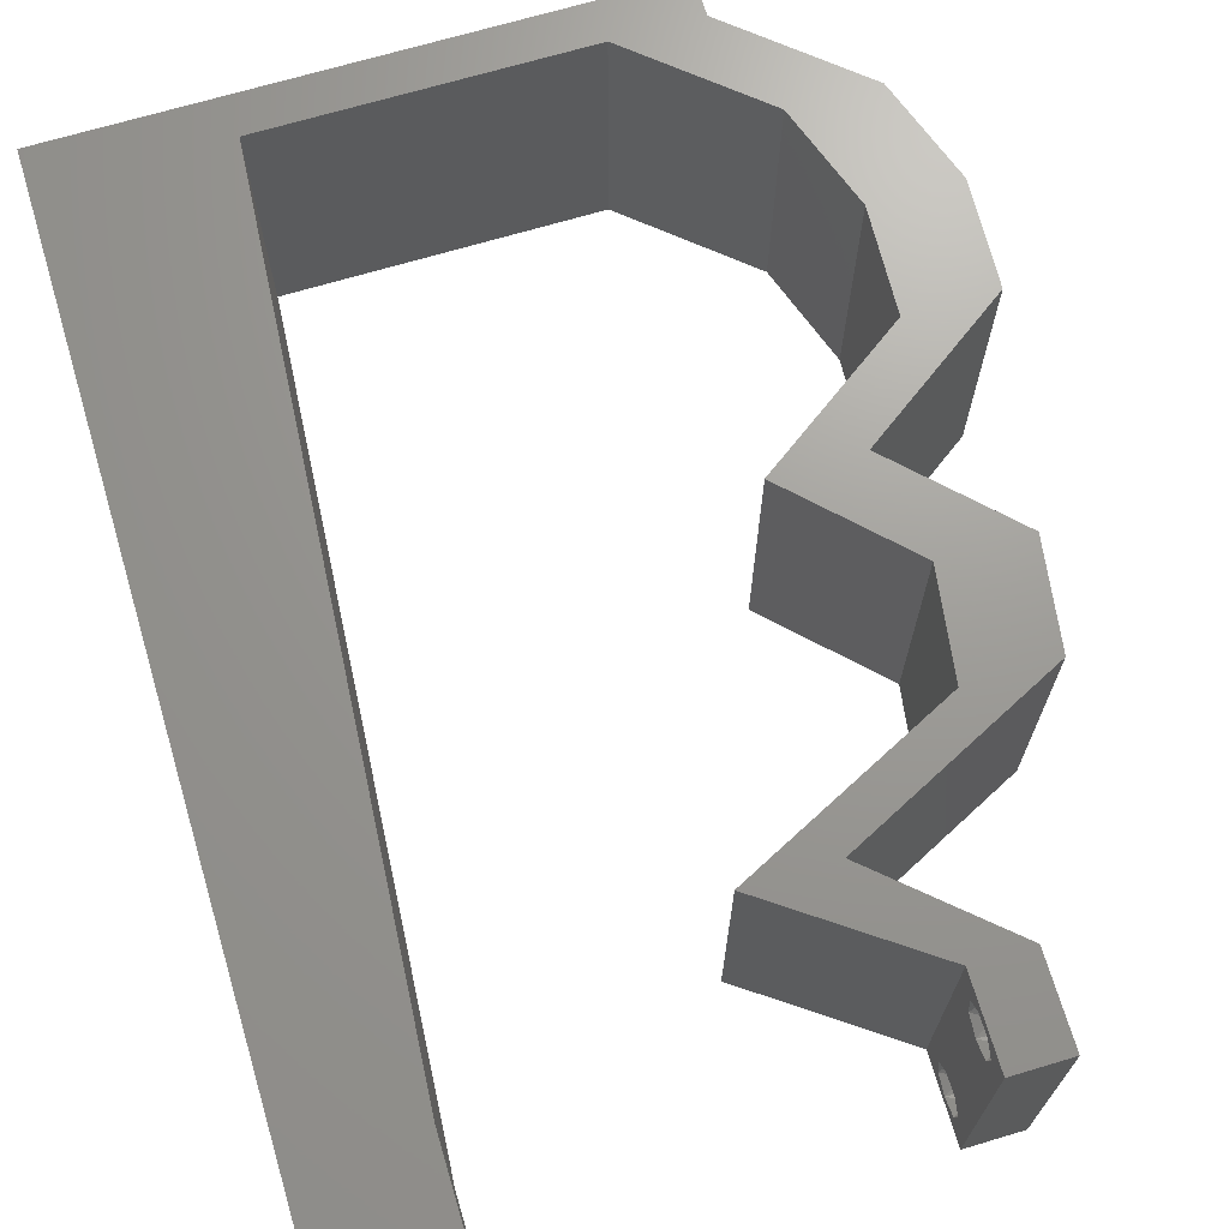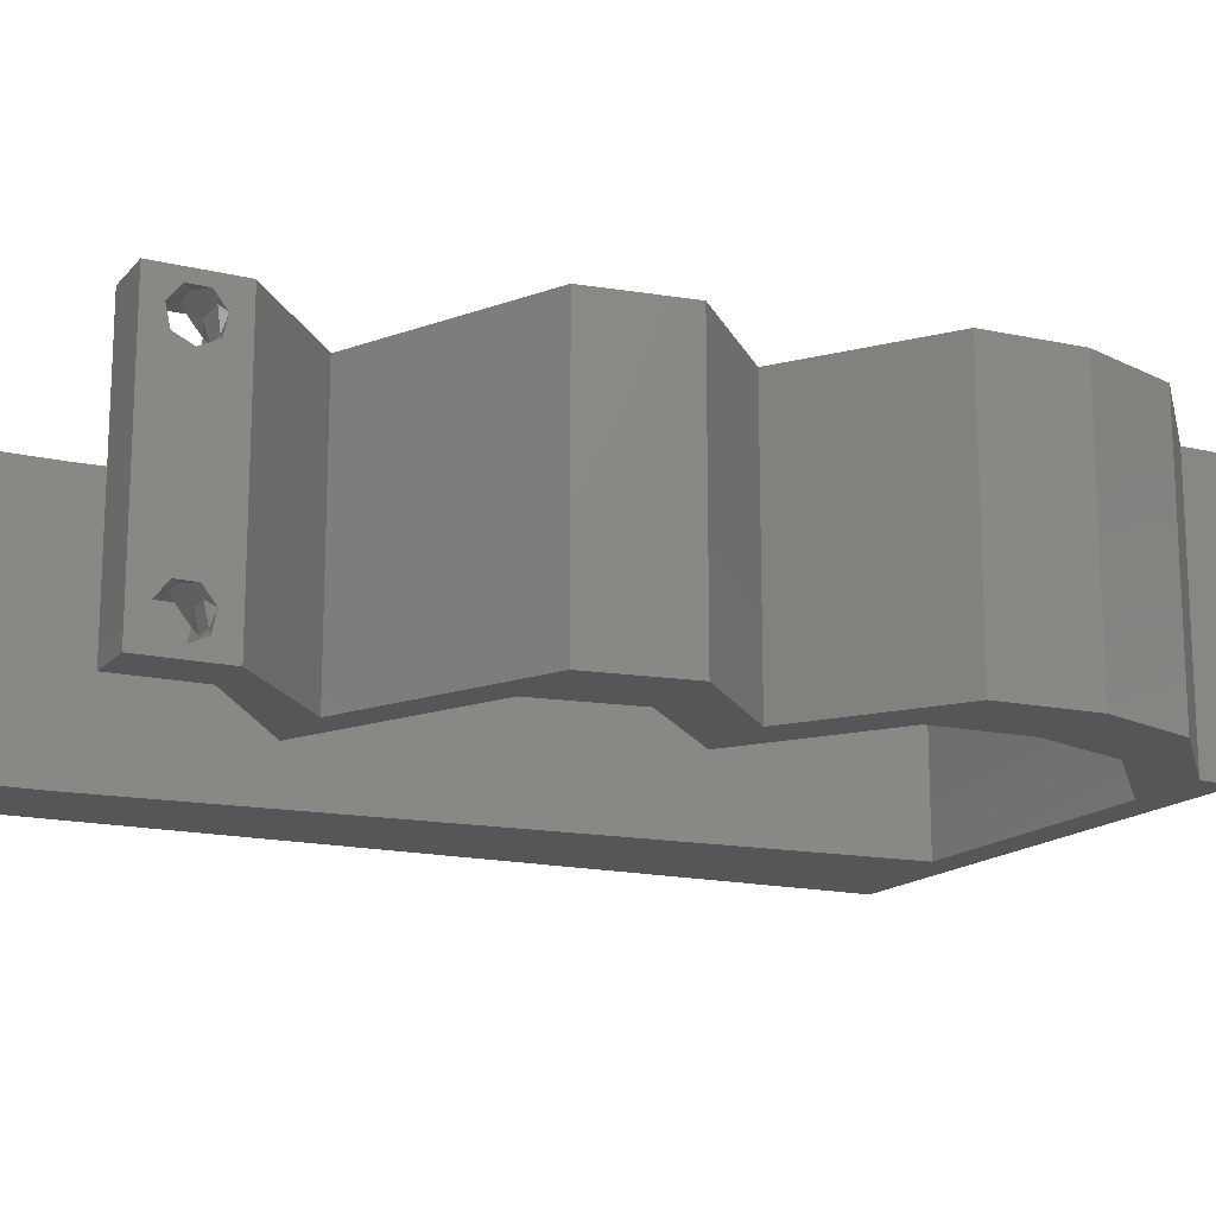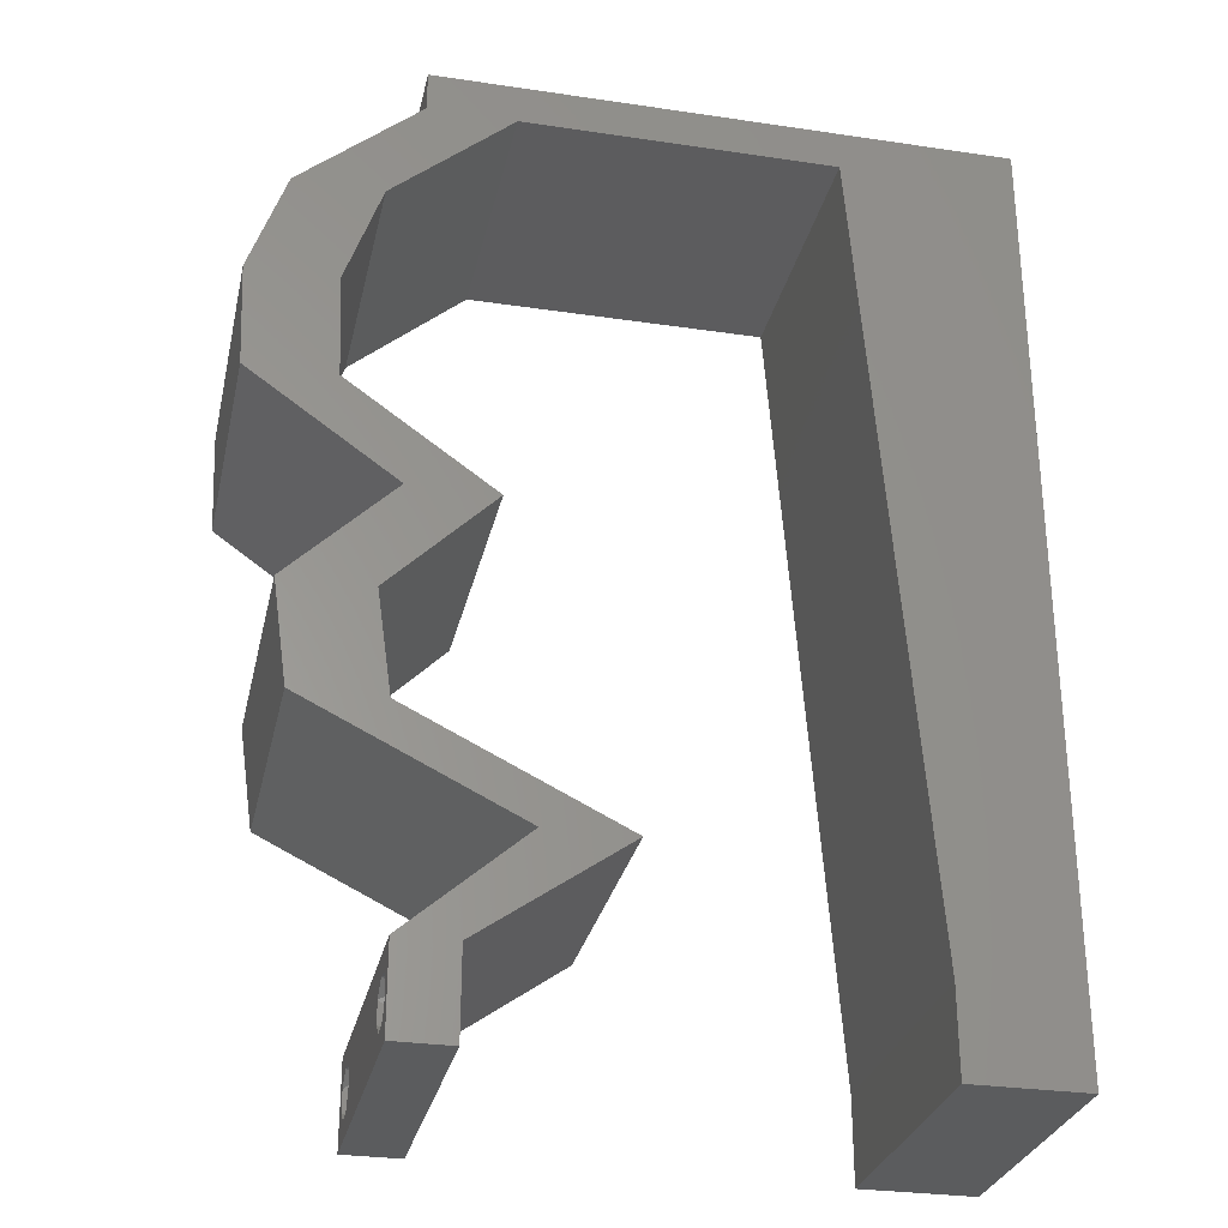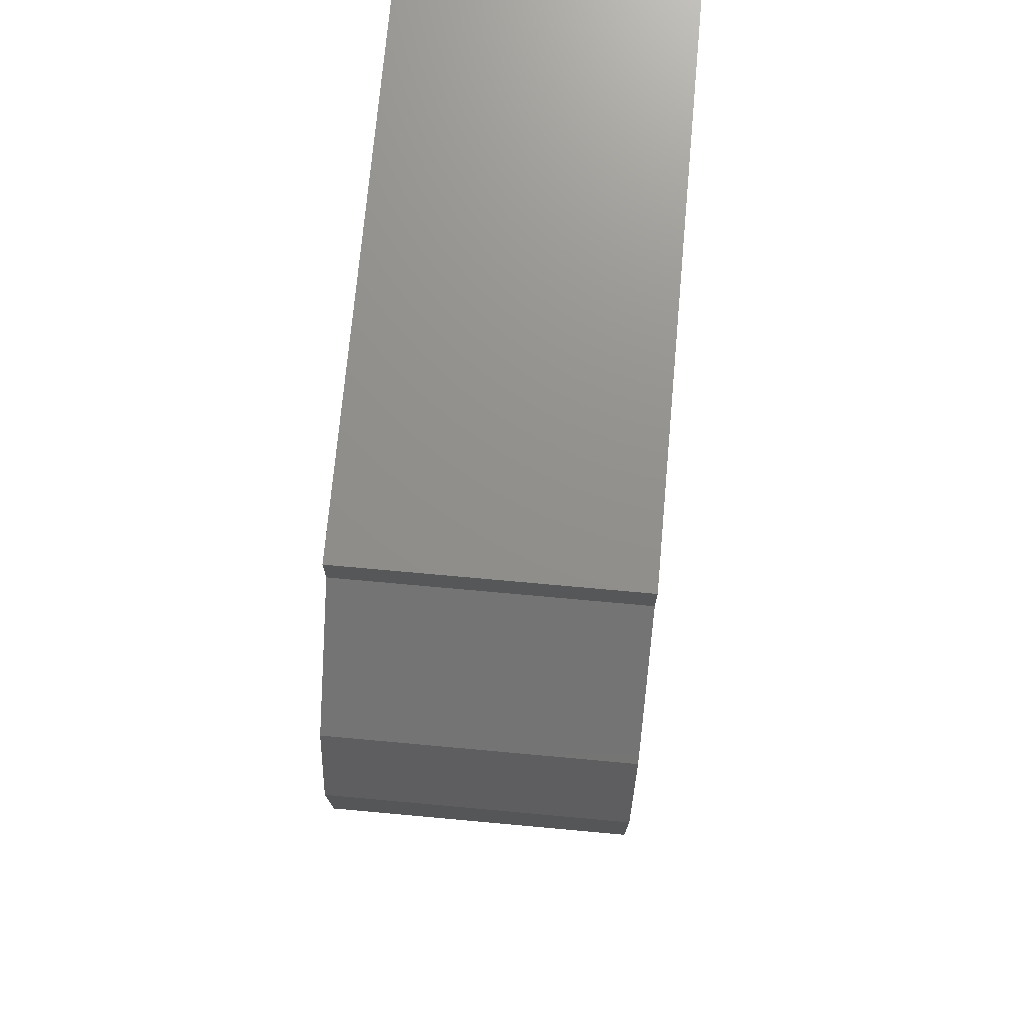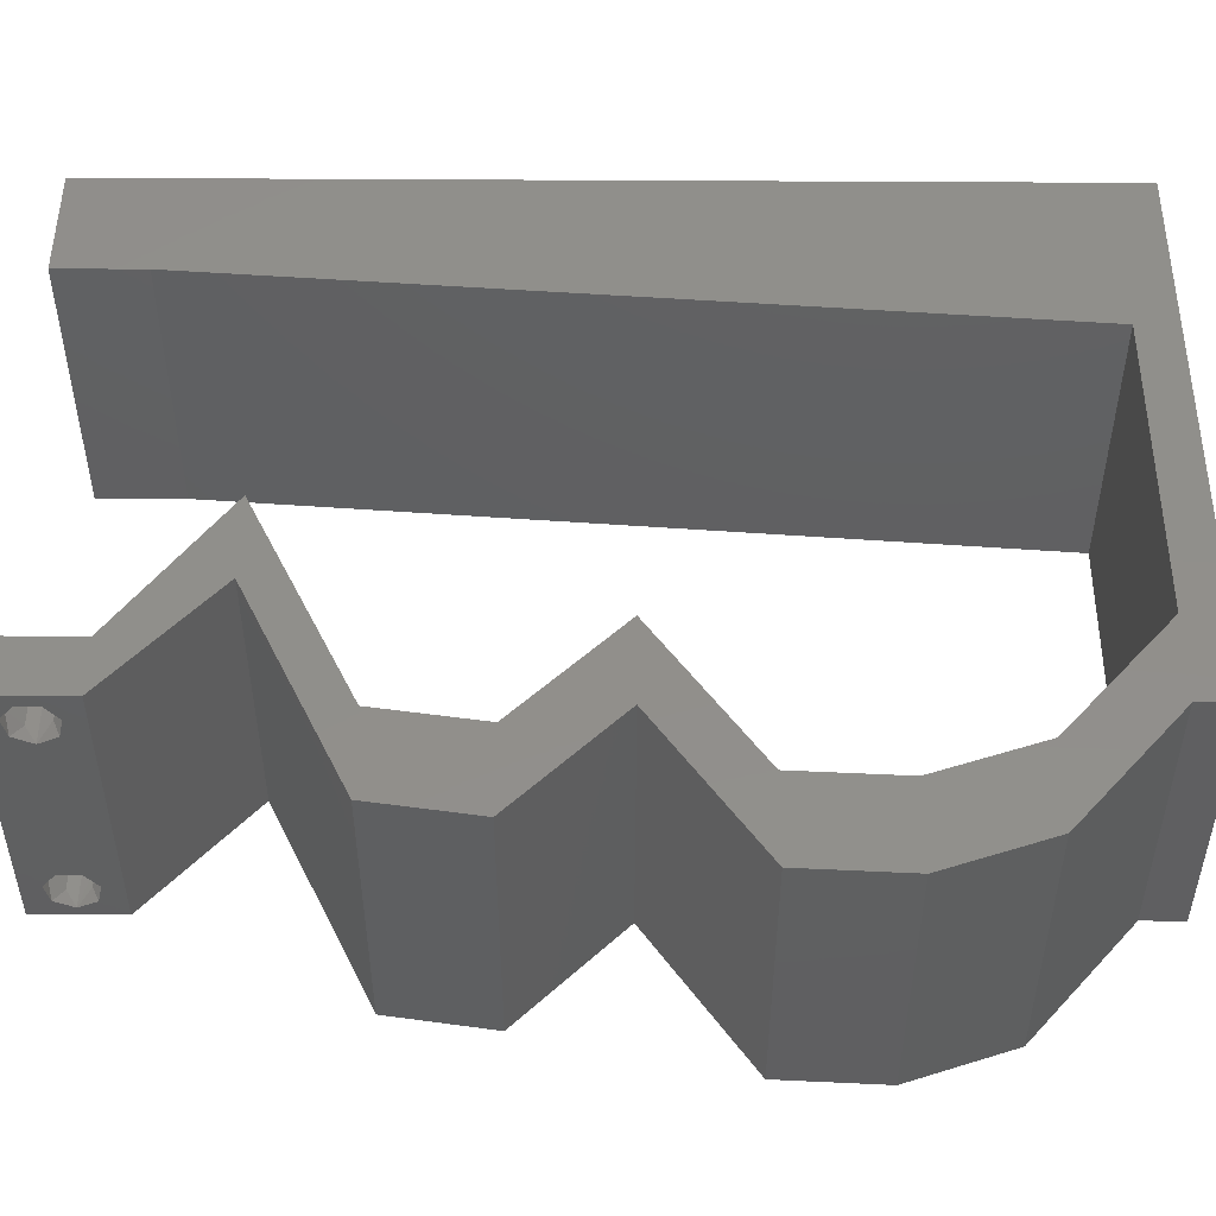
<metadata>
{"format":"stl","ext":"stl","renderer":"f3d","projection":"perspective","resolution":1024,"background":"white","views":[{"elev":69.4,"azim":-16.6,"up":"+Z"},{"elev":-15.7,"azim":63.3,"up":"+Z"},{"elev":-29.2,"azim":167.6,"up":"+Y"},{"elev":72.6,"azim":95.2,"up":"+Y"},{"elev":49.8,"azim":90.4,"up":"+Z"}]}
</metadata>
<code>
# stl→obj: 245 verts, 494 faces
v 0.04 0 0.01
v 0.04 -0.006 0.01
v 0.04 -0.002262 0.003932
v 0.04 -0.003 0.0159
v 0.04 -0.001671 0.00134
v 0.04 0 0
v 0.04 -0.001343 0.002778
v 0.04 -0.004657 0.002778
v 0.04 -0.006 0
v 0.04 -0.004329 0.00134
v 0.04 -0.003 0.0007
v 0.04 -0.004657 0.01798
v 0.04 -0.003738 0.01913
v 0.04 -0.006 0.02
v 0.04 0 0.02
v 0.04 -0.002262 0.01913
v 0.04 -0.001343 0.01798
v 0.04 -0.001671 0.01654
v 0.04 -0.004329 0.01654
v 0.04 -0.003738 0.003932
v 0.036 -0.006 0.01
v 0.036 0 0.01
v 0.036 -0.002262 0.003932
v 0.036 -0.003 0.0159
v 0.036 -0.001343 0.002778
v 0.036 0 0
v 0.036 -0.001671 0.00134
v 0.036 -0.004657 0.002778
v 0.036 -0.004329 0.00134
v 0.036 -0.006 0
v 0.036 -0.003 0.0007
v 0.036 -0.006 0.02
v 0.036 -0.003738 0.01913
v 0.036 -0.004657 0.01798
v 0.036 0 0.02
v 0.036 -0.001343 0.01798
v 0.036 -0.002262 0.01913
v 0.036 -0.001671 0.01654
v 0.036 -0.004329 0.01654
v 0.036 -0.003738 0.003932
v 0.04833 0.05004 0.02
v 0.04483 0.04289 0.02
v 0.05082 0.04289 0.02
v 0.04234 0.05004 0.02
v 0.01139 0.04575 0.02
v 0.01224 0.05719 0.02
v 0.006726 0.05419 0.02
v 0 -0.006 0.02
v 0.008 -0.006 0.02
v 0.004 -0.003 0.02
v 0.008 0 0.02
v 0 0 0.02
v 0.038 -0.003 0.02
v 0 0.036 0.02
v 0.01054 0.03431 0.02
v 0 0.048 0.02
v 0.004212 0.005859 0.02
v 0 0.024 0.02
v 0 0.012 0.02
v 0.004791 0.01749 0.02
v 0.01 0.06 0.02
v 0 0.06 0.02
v 0.03436 0.02859 0.02
v 0.04035 0.02859 0.02
v 0.03944 0.03217 0.02
v 0.03096 0.003574 0.02
v 0.03191 0.007148 0.02
v 0.02592 0.007148 0.02
v 0.008848 0.01144 0.02
v 0.009696 0.02287 0.02
v 0.03401 0.05719 0.02
v 0.04 0.05719 0.02
v 0.04 0.06 0.02
v 0.04652 0.0143 0.02
v 0.04755 0.02144 0.02
v 0.04404 0.01787 0.02
v 0.0505 0.03574 0.02
v 0.04767 0.03931 0.02
v 0.005487 0.02894 0.02
v 0.04451 0.03574 0.02
v 0.04053 0.0143 0.02
v 0.04156 0.02144 0.02
v 0.03323 0.01072 0.02
v 0.03 0.06 0.02
v 0.02313 0.05719 0.02
v 0.02 0.06 0.02
v 0.04543 0.03217 0.02
v 0.03922 0.01072 0.02
v 0 -0.006 0.01
v 0 -0.003 0.015
v 0 0 0.01
v 0 -0.006 0
v 0 -0.003 0.005
v 0 0 0
v 0.004 -0.006 0.015
v 0.008 -0.006 0.01
v 0.004 -0.006 0.005
v 0.008 -0.006 0
v 0 0.009 0.0114
v 0 0.06 0
v 0 0.051 0.0086
v 0 0.06 0.01
v 0 0.048 0
v 0 0.0415 0.009767
v 0 0.03 0.01
v 0 0.036 0
v 0 0.024 0
v 0 0.0185 0.01023
v 0 0.012 0
v 0 0.005337 0.005128
v 0 0.05466 0.01487
v 0.04833 0.05004 0
v 0.05082 0.04289 0
v 0.04483 0.04289 0
v 0.04234 0.05004 0
v 0.01139 0.04575 0
v 0.006726 0.05419 0
v 0.01224 0.05719 0
v 0.008 0 0
v 0.004 -0.003 0
v 0.038 -0.003 0
v 0.01054 0.03431 0
v 0.004212 0.005859 0
v 0.004791 0.01749 0
v 0.01 0.06 0
v 0.03944 0.03217 0
v 0.04035 0.02859 0
v 0.03436 0.02859 0
v 0.03096 0.003574 0
v 0.02592 0.007148 0
v 0.03191 0.007148 0
v 0.008848 0.01144 0
v 0.009696 0.02287 0
v 0.03401 0.05719 0
v 0.04 0.06 0
v 0.04 0.05719 0
v 0.04652 0.0143 0
v 0.04404 0.01787 0
v 0.04755 0.02144 0
v 0.0505 0.03574 0
v 0.04767 0.03931 0
v 0.005487 0.02894 0
v 0.04451 0.03574 0
v 0.04053 0.0143 0
v 0.04156 0.02144 0
v 0.03323 0.01072 0
v 0.02313 0.05719 0
v 0.03 0.06 0
v 0.02 0.06 0
v 0.04543 0.03217 0
v 0.03922 0.01072 0
v 0.008 0 0.01
v 0.008 -0.003 0.015
v 0.008 -0.003 0.005
v 0.015 0.06 0.01134
v 0.025 0.06 0.008977
v 0.006575 0.06 0.007337
v 0.03344 0.06 0.01273
v 0.04 0.06 0.01
v 0.03407 0.06 0.005945
v 0.005798 0.06 0.01422
v 0.04 0.05719 0.01
v 0.04416 0.05361 0.005494
v 0.04416 0.05361 0.01448
v 0.04833 0.05004 0.01
v 0.04958 0.04646 0.015
v 0.05082 0.04289 0.01
v 0.04958 0.04646 0.005
v 0.05066 0.03931 0.015
v 0.0505 0.03574 0.01
v 0.05066 0.03931 0.005
v 0.04035 0.02859 0.01
v 0.04395 0.02502 0.005
v 0.04395 0.02502 0.015
v 0.04755 0.02144 0.01
v 0.04704 0.01787 0.015
v 0.04652 0.0143 0.01
v 0.04704 0.01787 0.005
v 0.03964 0.01093 0.007923
v 0.03191 0.007148 0.01
v 0.04179 0.01198 0.01436
v 0.03689 0.009585 0.01446
v 0.03596 0.003574 0.005494
v 0.03596 0.003574 0.01448
v 0.02592 0.007148 0.01
v 0.0328 0.01051 0.007923
v 0.04053 0.0143 0.01
v 0.03066 0.009466 0.01436
v 0.03555 0.01186 0.01446
v 0.04105 0.01787 0.015
v 0.04156 0.02144 0.01
v 0.04105 0.01787 0.005
v 0.03796 0.02502 0.005
v 0.03796 0.02502 0.015
v 0.03436 0.02859 0.01
v 0.04451 0.03574 0.01
v 0.04467 0.03931 0.015
v 0.04483 0.04289 0.01
v 0.04467 0.03931 0.005
v 0.04359 0.04646 0.015
v 0.04234 0.05004 0.01
v 0.04359 0.04646 0.005
v 0.03818 0.05361 0.005494
v 0.03818 0.05361 0.01448
v 0.03401 0.05719 0.01
v 0.02563 0.05719 0.01181
v 0.01962 0.05719 0.007368
v 0.01224 0.05719 0.01
v 0.01852 0.05719 0.0139
v 0.02857 0.05719 0.005
v 0.0116 0.0486 0.008296
v 0.008637 0.008585 0.008296
v 0.01012 0.02859 0.009932
v 0.009307 0.01763 0.009705
v 0.01093 0.03955 0.009705
v 0.008404 0.005448 0.015
v 0.0375 -0.003738 0.01607
v 0.0385 -0.002262 0.01607
v 0.03712 -0.002262 0.01607
v 0.03888 -0.003738 0.01607
v 0.03727 -0.004329 0.01866
v 0.03873 -0.004657 0.01722
v 0.03725 -0.004657 0.01722
v 0.03873 -0.003 0.0193
v 0.03725 -0.003 0.0193
v 0.03875 -0.004329 0.01866
v 0.03798 -0.001664 0.01865
v 0.03685 -0.001671 0.01866
v 0.03727 -0.001343 0.01722
v 0.03875 -0.001343 0.01722
v 0.03914 -0.001674 0.01866
v 0.0375 -0.003738 0.0008684
v 0.03727 -0.002262 0.0008684
v 0.03871 -0.002229 0.0008847
v 0.03888 -0.003738 0.0008684
v 0.03727 -0.004329 0.00346
v 0.03873 -0.003 0.0041
v 0.03875 -0.004329 0.00346
v 0.03727 -0.001671 0.00346
v 0.03875 -0.001671 0.00346
v 0.03725 -0.003 0.0041
v 0.03873 -0.001343 0.002022
v 0.03725 -0.001343 0.002022
v 0.03873 -0.004657 0.002022
v 0.03725 -0.004657 0.002022
f 1 2 3
f 1 4 2
f 5 6 7
f 8 9 10
f 10 9 11
f 11 6 5
f 12 13 14
f 15 16 17
f 15 14 16
f 16 14 13
f 9 6 11
f 7 6 1
f 1 15 18
f 18 15 17
f 2 19 14
f 19 12 14
f 2 9 8
f 18 4 1
f 4 19 2
f 7 1 3
f 20 2 8
f 3 2 20
f 21 22 23
f 24 22 21
f 25 26 27
f 28 29 30
f 30 29 31
f 27 26 31
f 32 33 34
f 35 36 37
f 37 32 35
f 33 32 37
f 35 38 36
f 26 30 31
f 25 22 26
f 32 39 21
f 34 39 32
f 22 38 35
f 30 21 28
f 21 39 24
f 24 38 22
f 28 21 40
f 40 21 23
f 23 22 25
f 41 42 43
f 44 42 41
f 45 46 47
f 48 49 50
f 51 52 50
f 14 15 53
f 45 54 55
f 56 54 45
f 52 51 57
f 58 59 60
f 61 62 47
f 63 64 65
f 46 61 47
f 66 67 68
f 69 70 60
f 71 72 73
f 62 56 47
f 74 75 76
f 77 43 78
f 54 58 79
f 80 77 78
f 70 55 79
f 81 74 76
f 56 45 47
f 69 59 57
f 75 82 76
f 52 48 50
f 49 51 50
f 70 58 60
f 43 42 78
f 55 54 79
f 32 14 53
f 59 69 60
f 58 70 79
f 15 35 53
f 59 52 57
f 71 44 72
f 63 82 64
f 35 15 67
f 67 66 35
f 67 83 68
f 35 32 53
f 82 81 76
f 42 80 78
f 71 84 85
f 86 46 85
f 51 69 57
f 84 71 73
f 72 44 41
f 80 87 77
f 64 82 75
f 64 87 65
f 88 74 81
f 88 83 67
f 83 88 81
f 87 80 65
f 46 86 61
f 84 86 85
f 89 90 91
f 52 90 48
f 92 93 94
f 91 93 89
f 48 90 89
f 91 90 52
f 89 93 92
f 94 93 91
f 49 95 96
f 89 95 48
f 92 97 89
f 96 97 98
f 48 95 49
f 96 95 89
f 98 97 92
f 89 97 96
f 52 99 91
f 100 101 102
f 103 101 100
f 59 99 52
f 104 105 54
f 106 105 104
f 106 104 103
f 54 105 58
f 107 105 106
f 108 105 107
f 58 108 59
f 56 104 54
f 109 108 107
f 58 105 108
f 94 110 109
f 62 111 56
f 56 101 104
f 109 99 108
f 109 110 99
f 56 111 101
f 108 99 59
f 104 101 103
f 102 111 62
f 91 110 94
f 99 110 91
f 101 111 102
f 112 113 114
f 115 112 114
f 116 117 118
f 119 120 94
f 92 120 98
f 9 121 6
f 116 122 106
f 106 103 116
f 94 123 119
f 107 124 109
f 125 117 100
f 126 127 128
f 118 117 125
f 129 130 131
f 132 124 133
f 134 135 136
f 100 117 103
f 137 138 139
f 140 141 113
f 106 142 107
f 143 141 140
f 133 142 122
f 144 138 137
f 103 117 116
f 132 123 109
f 139 138 145
f 98 120 119
f 94 120 92
f 133 124 107
f 113 141 114
f 122 142 106
f 30 121 9
f 109 124 132
f 107 142 133
f 6 121 26
f 109 123 94
f 115 136 112
f 134 136 115
f 128 127 145
f 26 131 6
f 131 26 129
f 131 130 146
f 26 121 30
f 145 138 144
f 114 141 143
f 134 147 148
f 118 149 147
f 119 123 132
f 148 135 134
f 143 140 150
f 127 139 145
f 150 127 126
f 151 144 137
f 146 151 131
f 146 144 151
f 143 150 126
f 118 125 149
f 147 149 148
f 152 153 96
f 49 153 51
f 119 154 98
f 96 154 152
f 51 153 152
f 96 153 49
f 98 154 96
f 152 154 119
f 125 155 149
f 84 156 86
f 155 156 149
f 86 156 155
f 125 157 155
f 84 158 156
f 149 156 148
f 86 155 61
f 100 157 125
f 102 157 100
f 73 158 84
f 159 158 73
f 156 160 148
f 155 161 61
f 158 160 156
f 157 161 155
f 148 160 135
f 135 160 159
f 62 161 102
f 61 161 62
f 102 161 157
f 159 160 158
f 159 73 72
f 162 159 72
f 136 135 159
f 136 159 162
f 136 163 112
f 41 164 72
f 165 164 41
f 165 163 164
f 72 164 162
f 164 163 162
f 162 163 136
f 112 163 165
f 41 166 165
f 167 166 43
f 165 168 112
f 113 168 167
f 43 166 41
f 165 166 167
f 112 168 113
f 167 168 165
f 167 169 170
f 77 169 43
f 113 171 140
f 170 171 167
f 43 169 167
f 170 169 77
f 167 171 113
f 140 171 170
f 172 170 87
f 150 170 172
f 170 77 87
f 87 64 172
f 150 140 170
f 172 127 150
f 127 173 139
f 75 174 64
f 64 174 172
f 175 174 75
f 174 173 172
f 175 173 174
f 172 173 127
f 139 173 175
f 74 176 75
f 175 176 177
f 139 178 137
f 177 178 175
f 75 176 175
f 177 176 74
f 175 178 139
f 137 178 177
f 151 179 131
f 131 179 180
f 137 179 151
f 177 179 137
f 74 181 177
f 180 182 67
f 67 182 88
f 88 181 74
f 179 182 180
f 181 179 177
f 181 182 179
f 88 182 181
f 131 183 6
f 15 184 67
f 67 184 180
f 1 184 15
f 184 183 180
f 1 183 184
f 6 183 1
f 180 183 131
f 2 14 32
f 21 2 32
f 30 9 2
f 30 2 21
f 22 66 185
f 129 22 185
f 22 35 66
f 185 66 68
f 129 26 22
f 185 130 129
f 146 186 144
f 144 186 187
f 130 186 146
f 185 186 130
f 68 188 185
f 187 189 81
f 81 189 83
f 83 188 68
f 186 189 187
f 188 186 185
f 188 189 186
f 83 189 188
f 187 190 191
f 82 190 81
f 144 192 145
f 191 192 187
f 81 190 187
f 191 190 82
f 187 192 144
f 145 192 191
f 145 193 128
f 63 194 82
f 82 194 191
f 195 194 63
f 195 193 194
f 194 193 191
f 191 193 145
f 128 193 195
f 196 195 65
f 126 195 196
f 195 63 65
f 65 80 196
f 126 128 195
f 196 143 126
f 42 197 80
f 196 197 198
f 143 199 114
f 198 199 196
f 80 197 196
f 198 197 42
f 196 199 143
f 114 199 198
f 42 200 198
f 201 200 44
f 115 202 201
f 198 202 114
f 44 200 42
f 198 200 201
f 114 202 115
f 201 202 198
f 115 203 134
f 71 204 44
f 205 203 204
f 44 204 201
f 205 204 71
f 204 203 201
f 201 203 115
f 134 203 205
f 71 206 205
f 85 206 71
f 147 207 118
f 118 207 208
f 46 209 85
f 134 210 147
f 208 209 46
f 205 210 134
f 147 210 207
f 207 210 206
f 209 206 85
f 206 210 205
f 209 207 206
f 208 207 209
f 45 211 46
f 208 211 118
f 119 212 152
f 118 211 116
f 132 212 119
f 70 213 55
f 133 214 132
f 116 215 122
f 133 213 214
f 55 213 215
f 215 213 122
f 214 213 70
f 122 213 133
f 69 214 70
f 55 215 45
f 69 216 212
f 69 212 214
f 215 211 45
f 51 216 69
f 116 211 215
f 214 212 132
f 152 216 51
f 212 216 152
f 46 211 208
f 4 24 217
f 24 4 218
f 24 218 219
f 4 217 220
f 221 222 223
f 224 221 225
f 222 221 226
f 221 224 226
f 227 224 225
f 227 225 228
f 222 217 223
f 229 218 230
f 224 227 231
f 217 222 220
f 218 229 219
f 229 230 227
f 34 33 221
f 16 13 224
f 12 19 222
f 36 38 229
f 34 221 223
f 221 33 225
f 12 222 226
f 224 13 226
f 39 34 223
f 33 37 225
f 18 17 230
f 13 12 226
f 217 39 223
f 218 18 230
f 229 227 228
f 227 230 231
f 36 229 228
f 16 224 231
f 230 17 231
f 222 19 220
f 229 38 219
f 225 37 228
f 24 39 217
f 4 18 218
f 38 24 219
f 19 4 220
f 17 16 231
f 37 36 228
f 11 31 232
f 31 11 233
f 233 11 234
f 11 232 235
f 236 237 238
f 237 239 240
f 237 236 241
f 239 237 241
f 239 242 240
f 242 239 243
f 244 236 238
f 236 244 245
f 242 243 234
f 243 233 234
f 244 232 245
f 232 244 235
f 3 20 237
f 23 25 239
f 28 40 236
f 237 20 238
f 3 237 240
f 236 40 241
f 23 239 241
f 20 8 238
f 7 3 240
f 40 23 241
f 239 25 243
f 25 27 243
f 28 236 245
f 5 7 242
f 232 29 245
f 29 28 245
f 242 7 240
f 8 10 244
f 8 244 238
f 27 31 233
f 27 233 243
f 5 242 234
f 244 10 235
f 31 29 232
f 10 11 235
f 11 5 234

</code>
